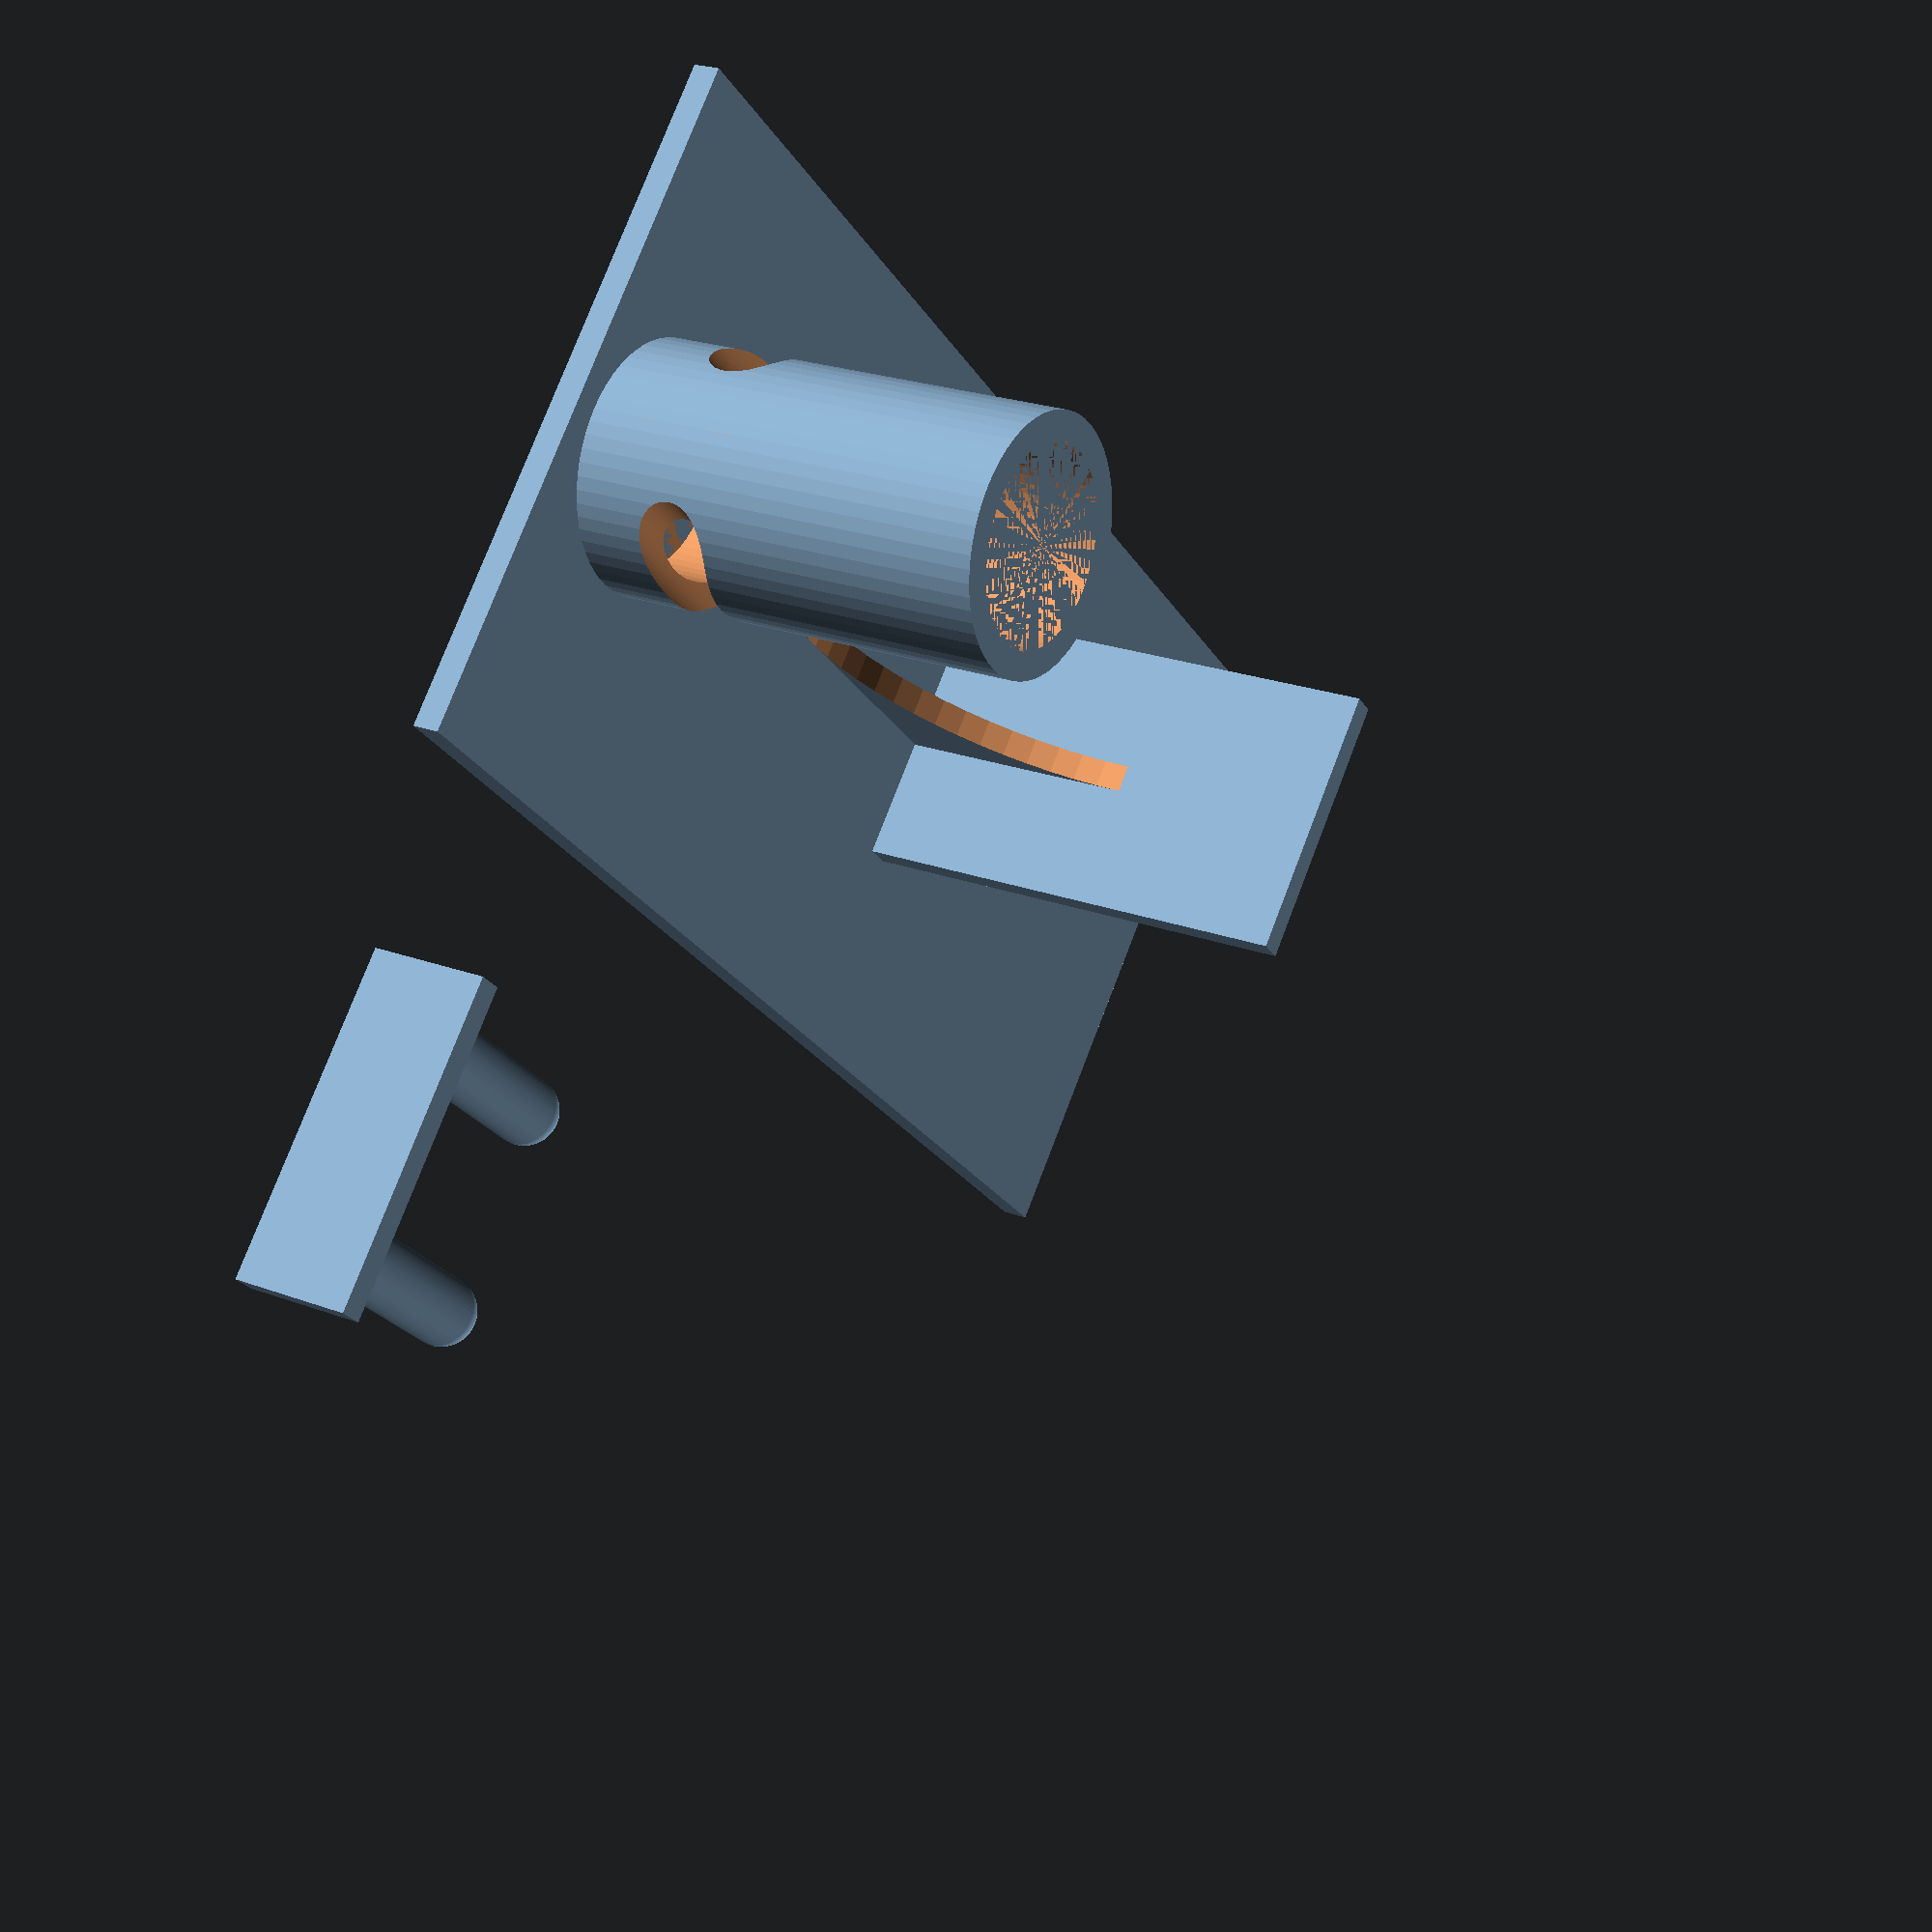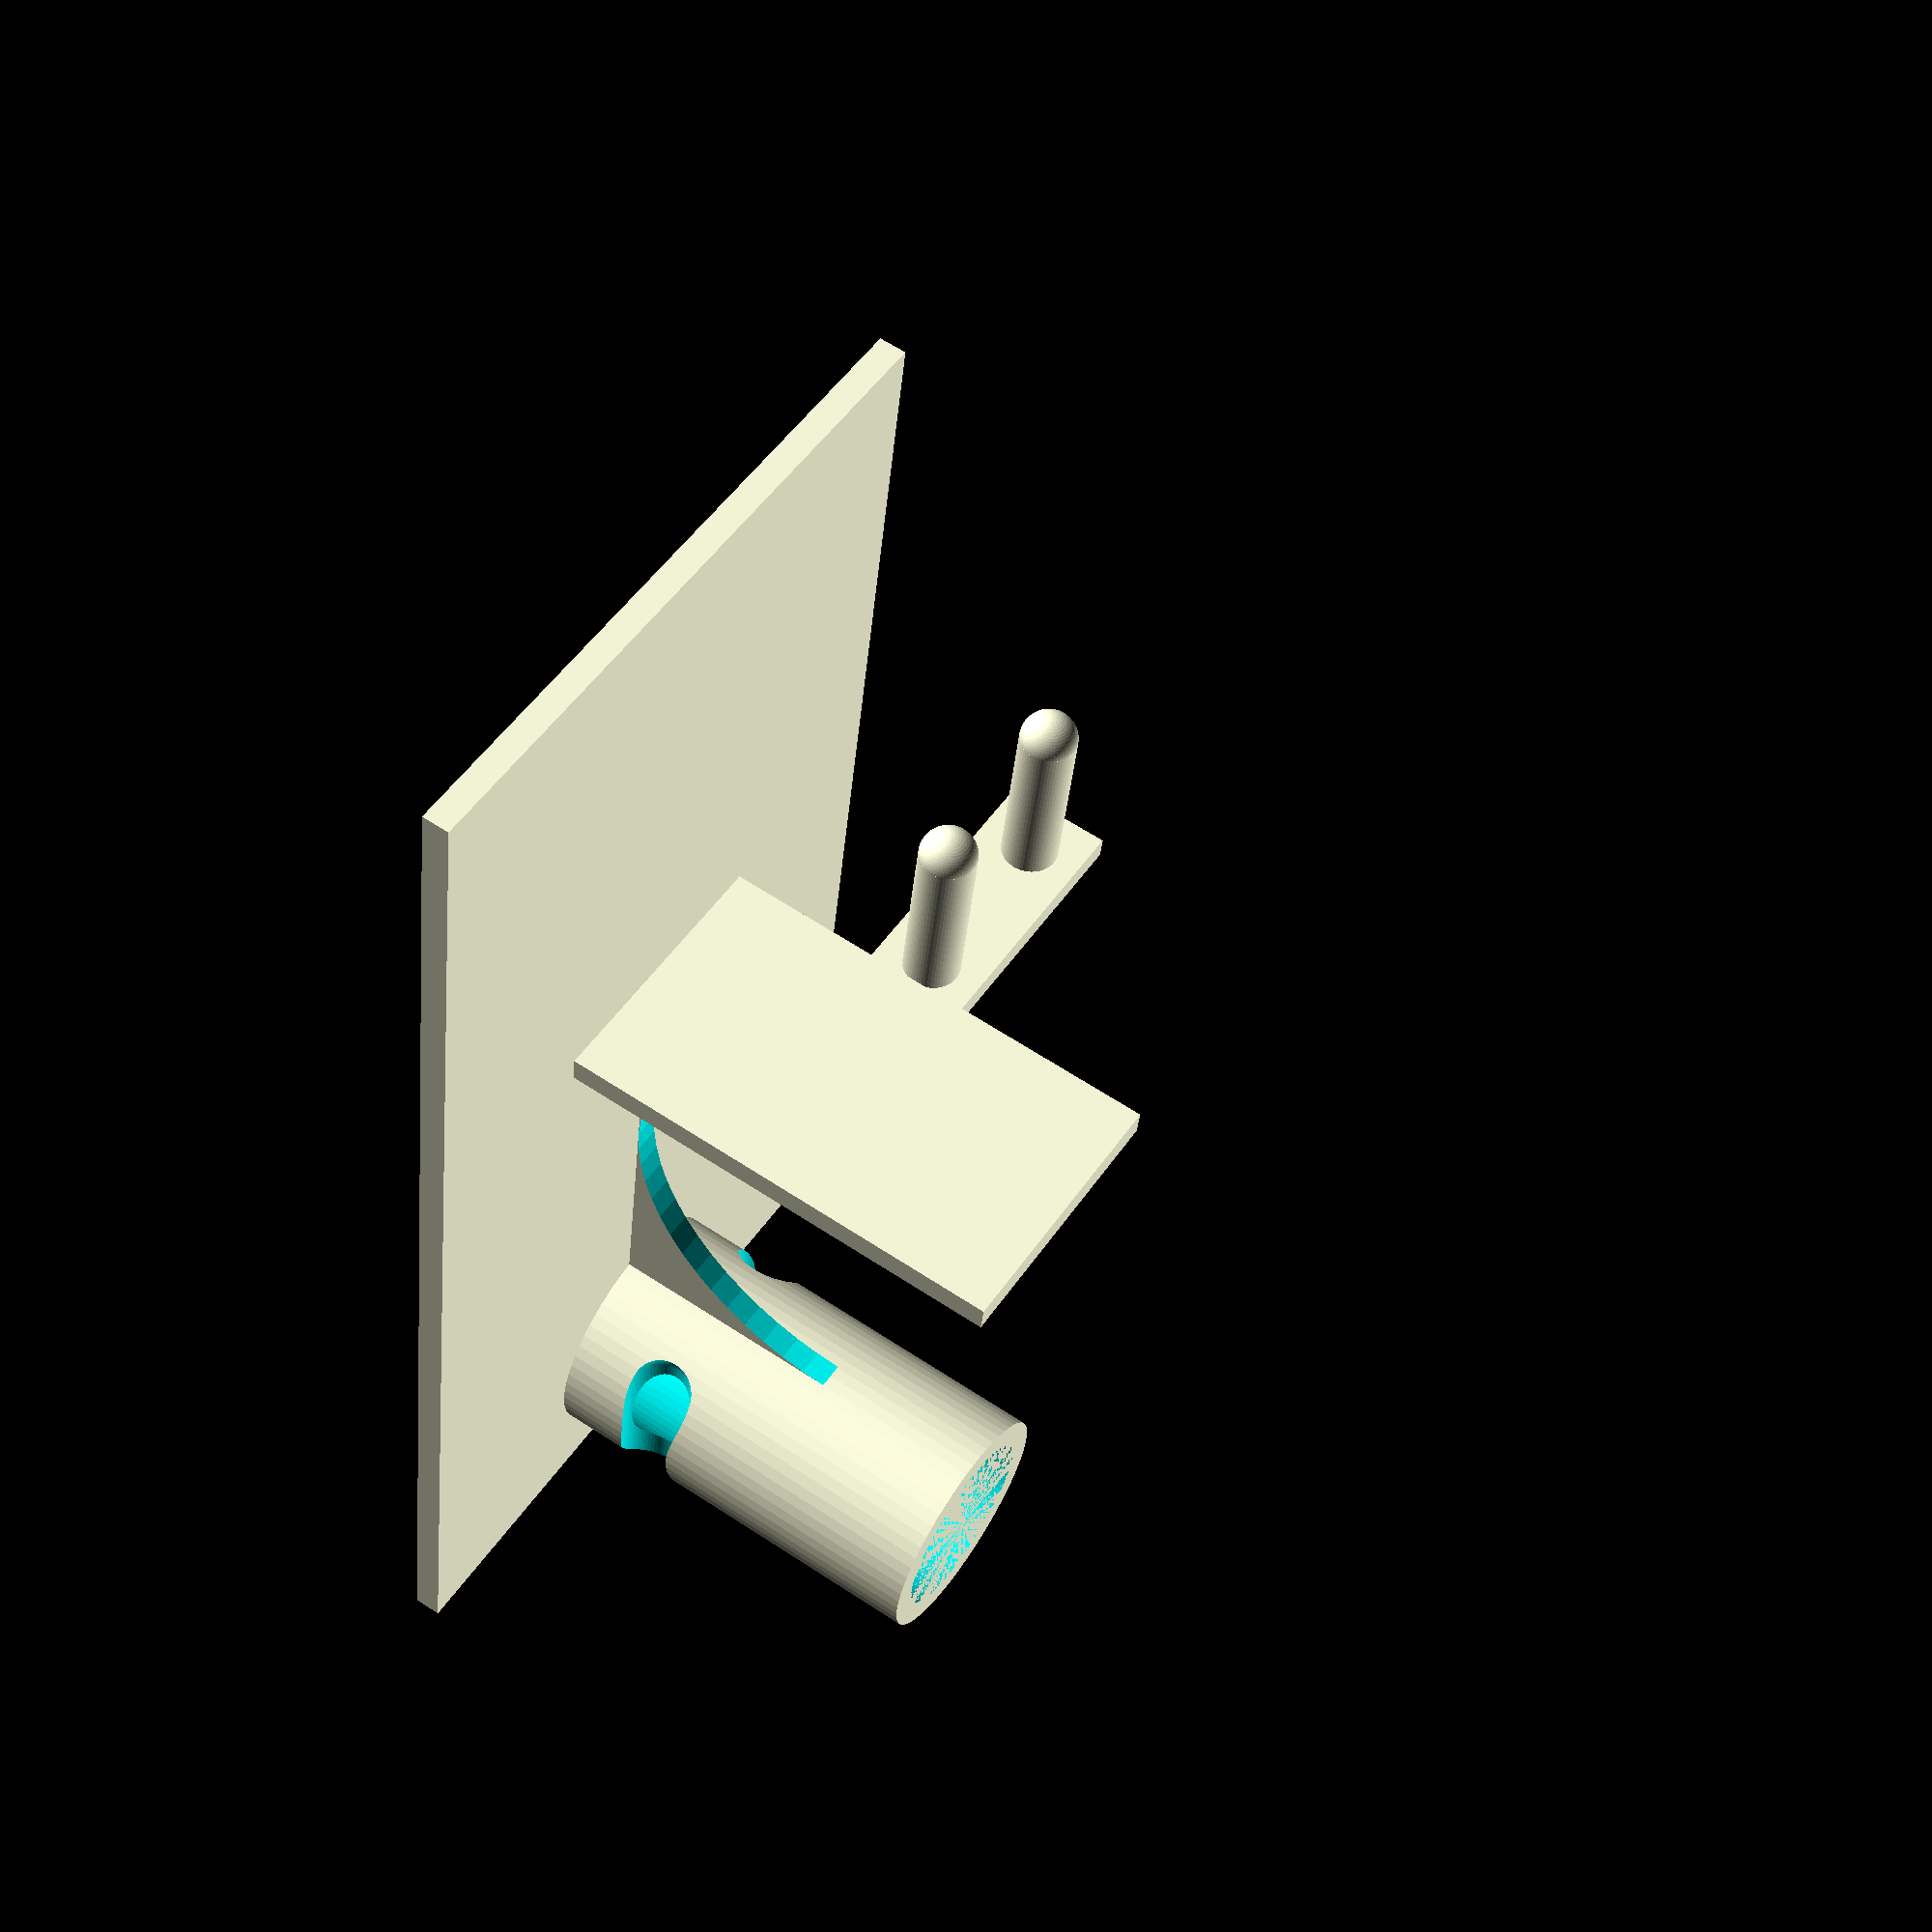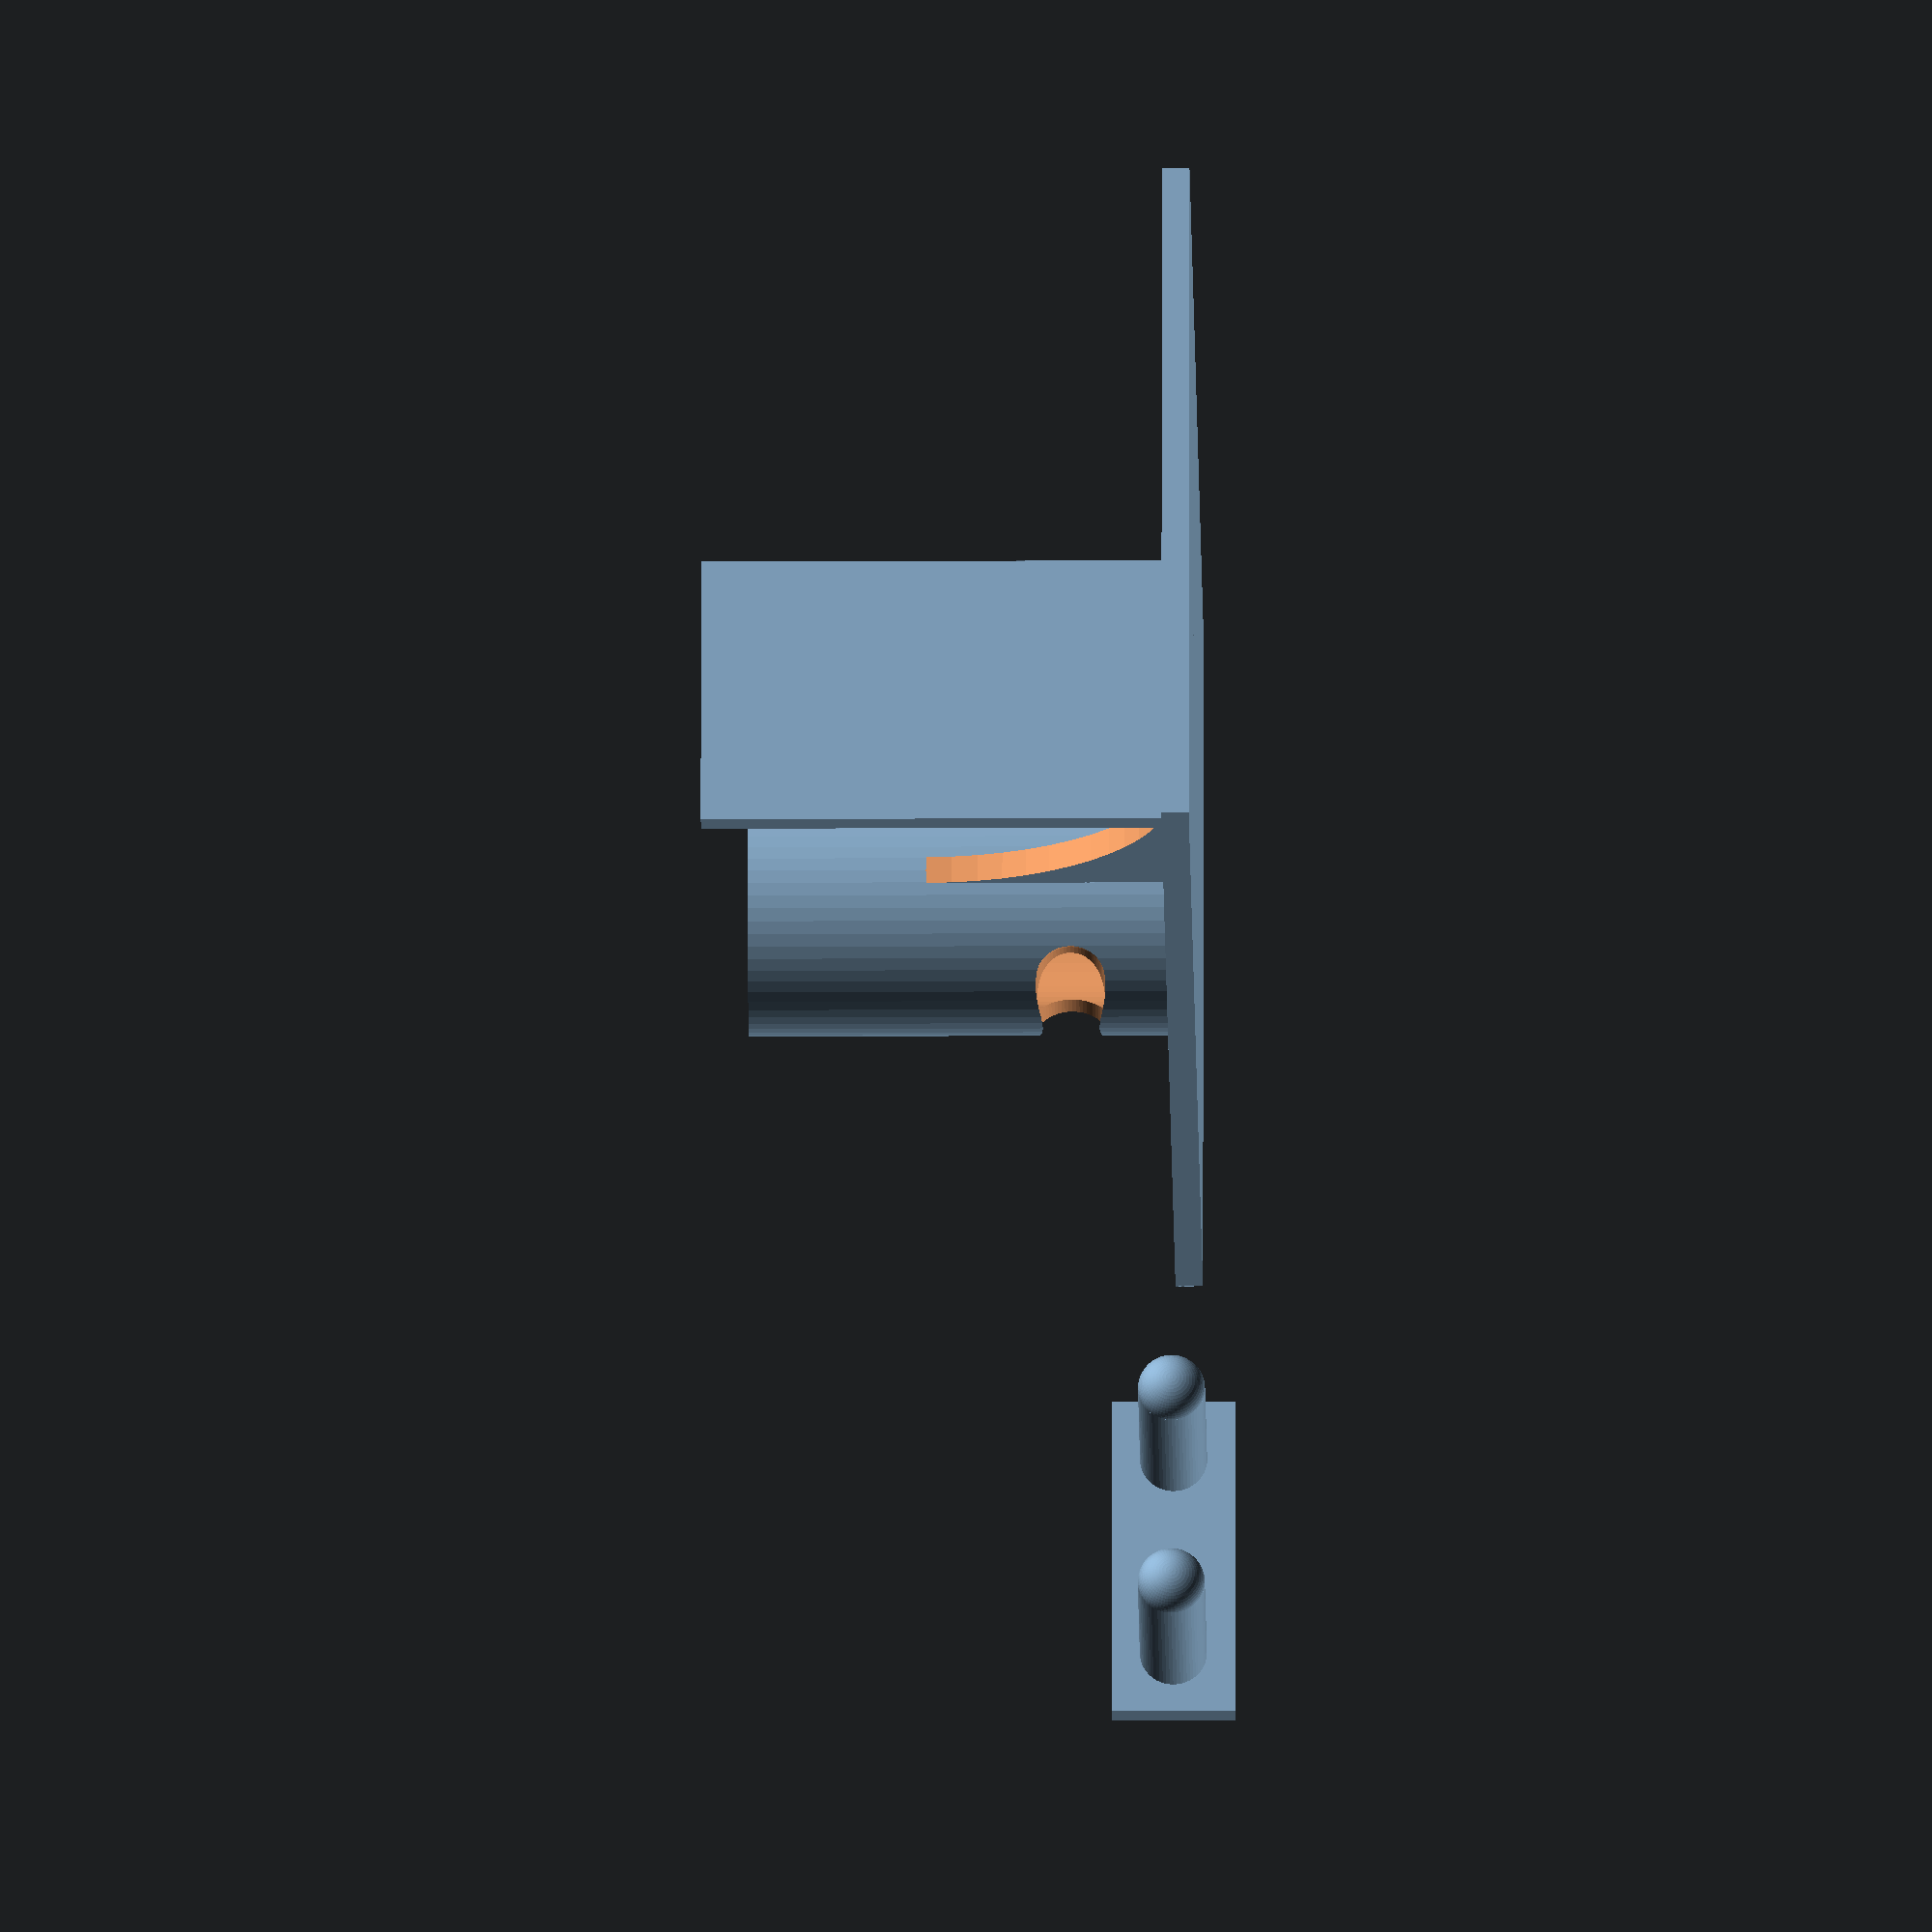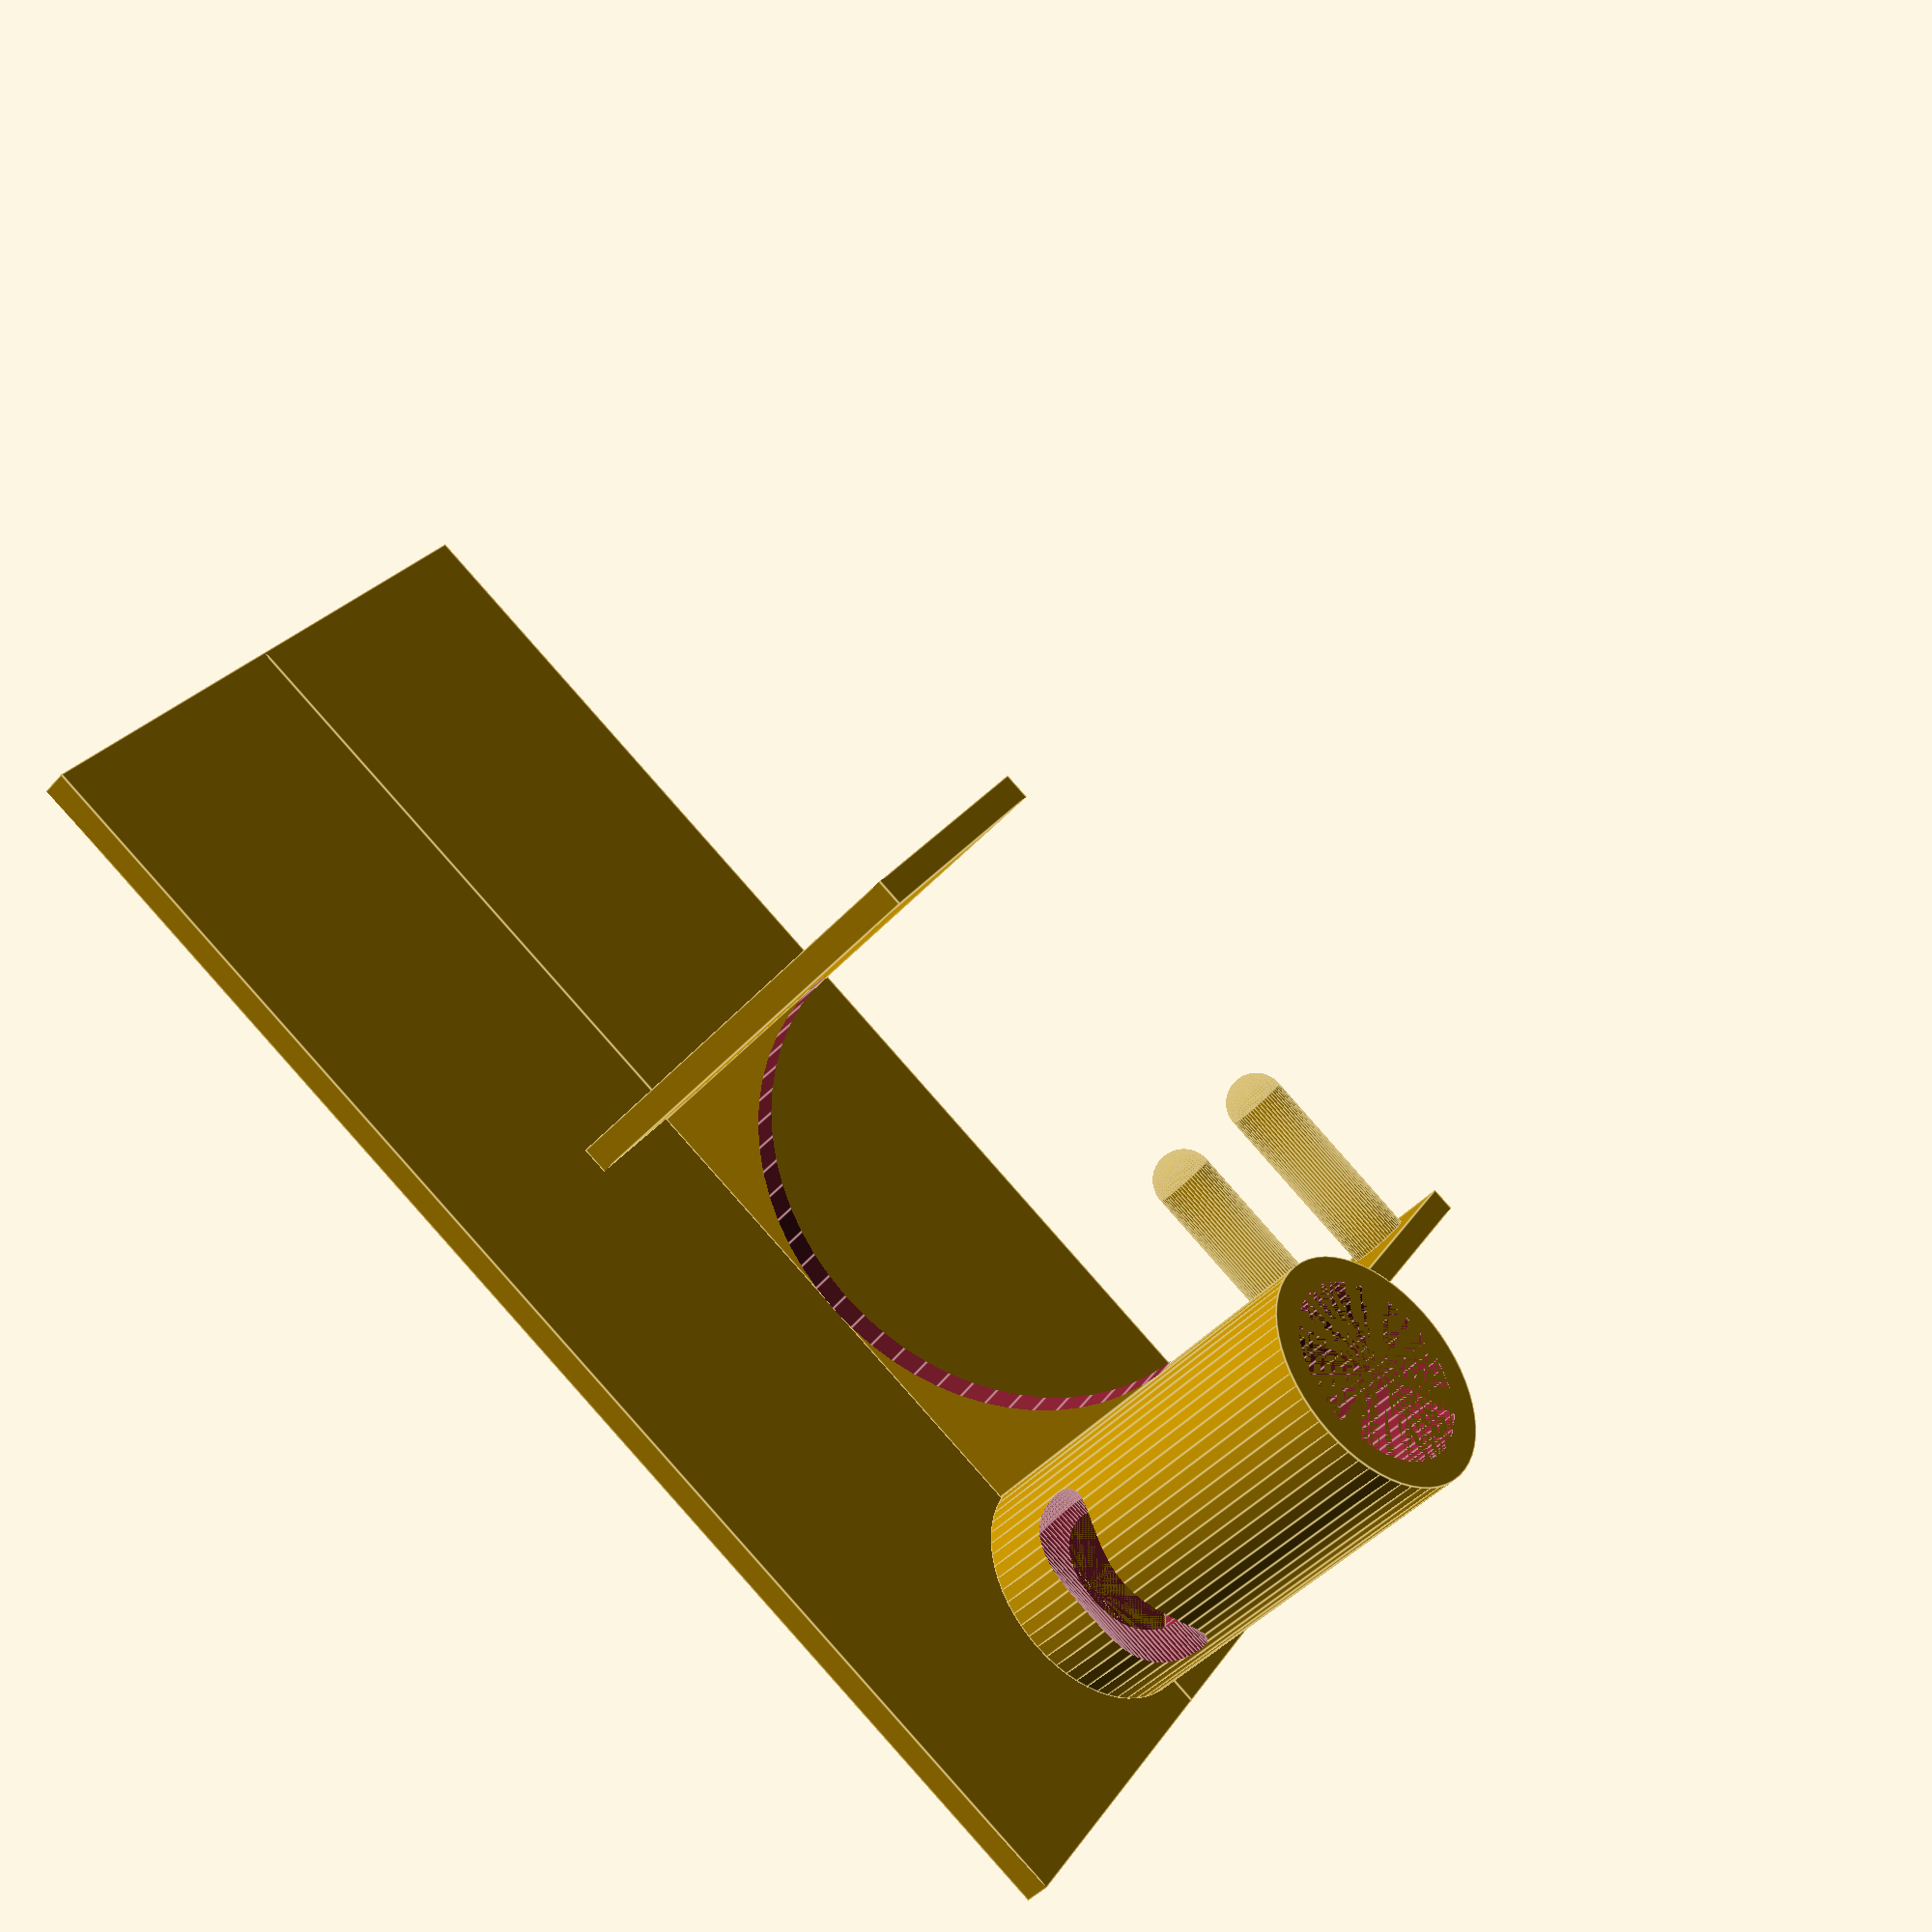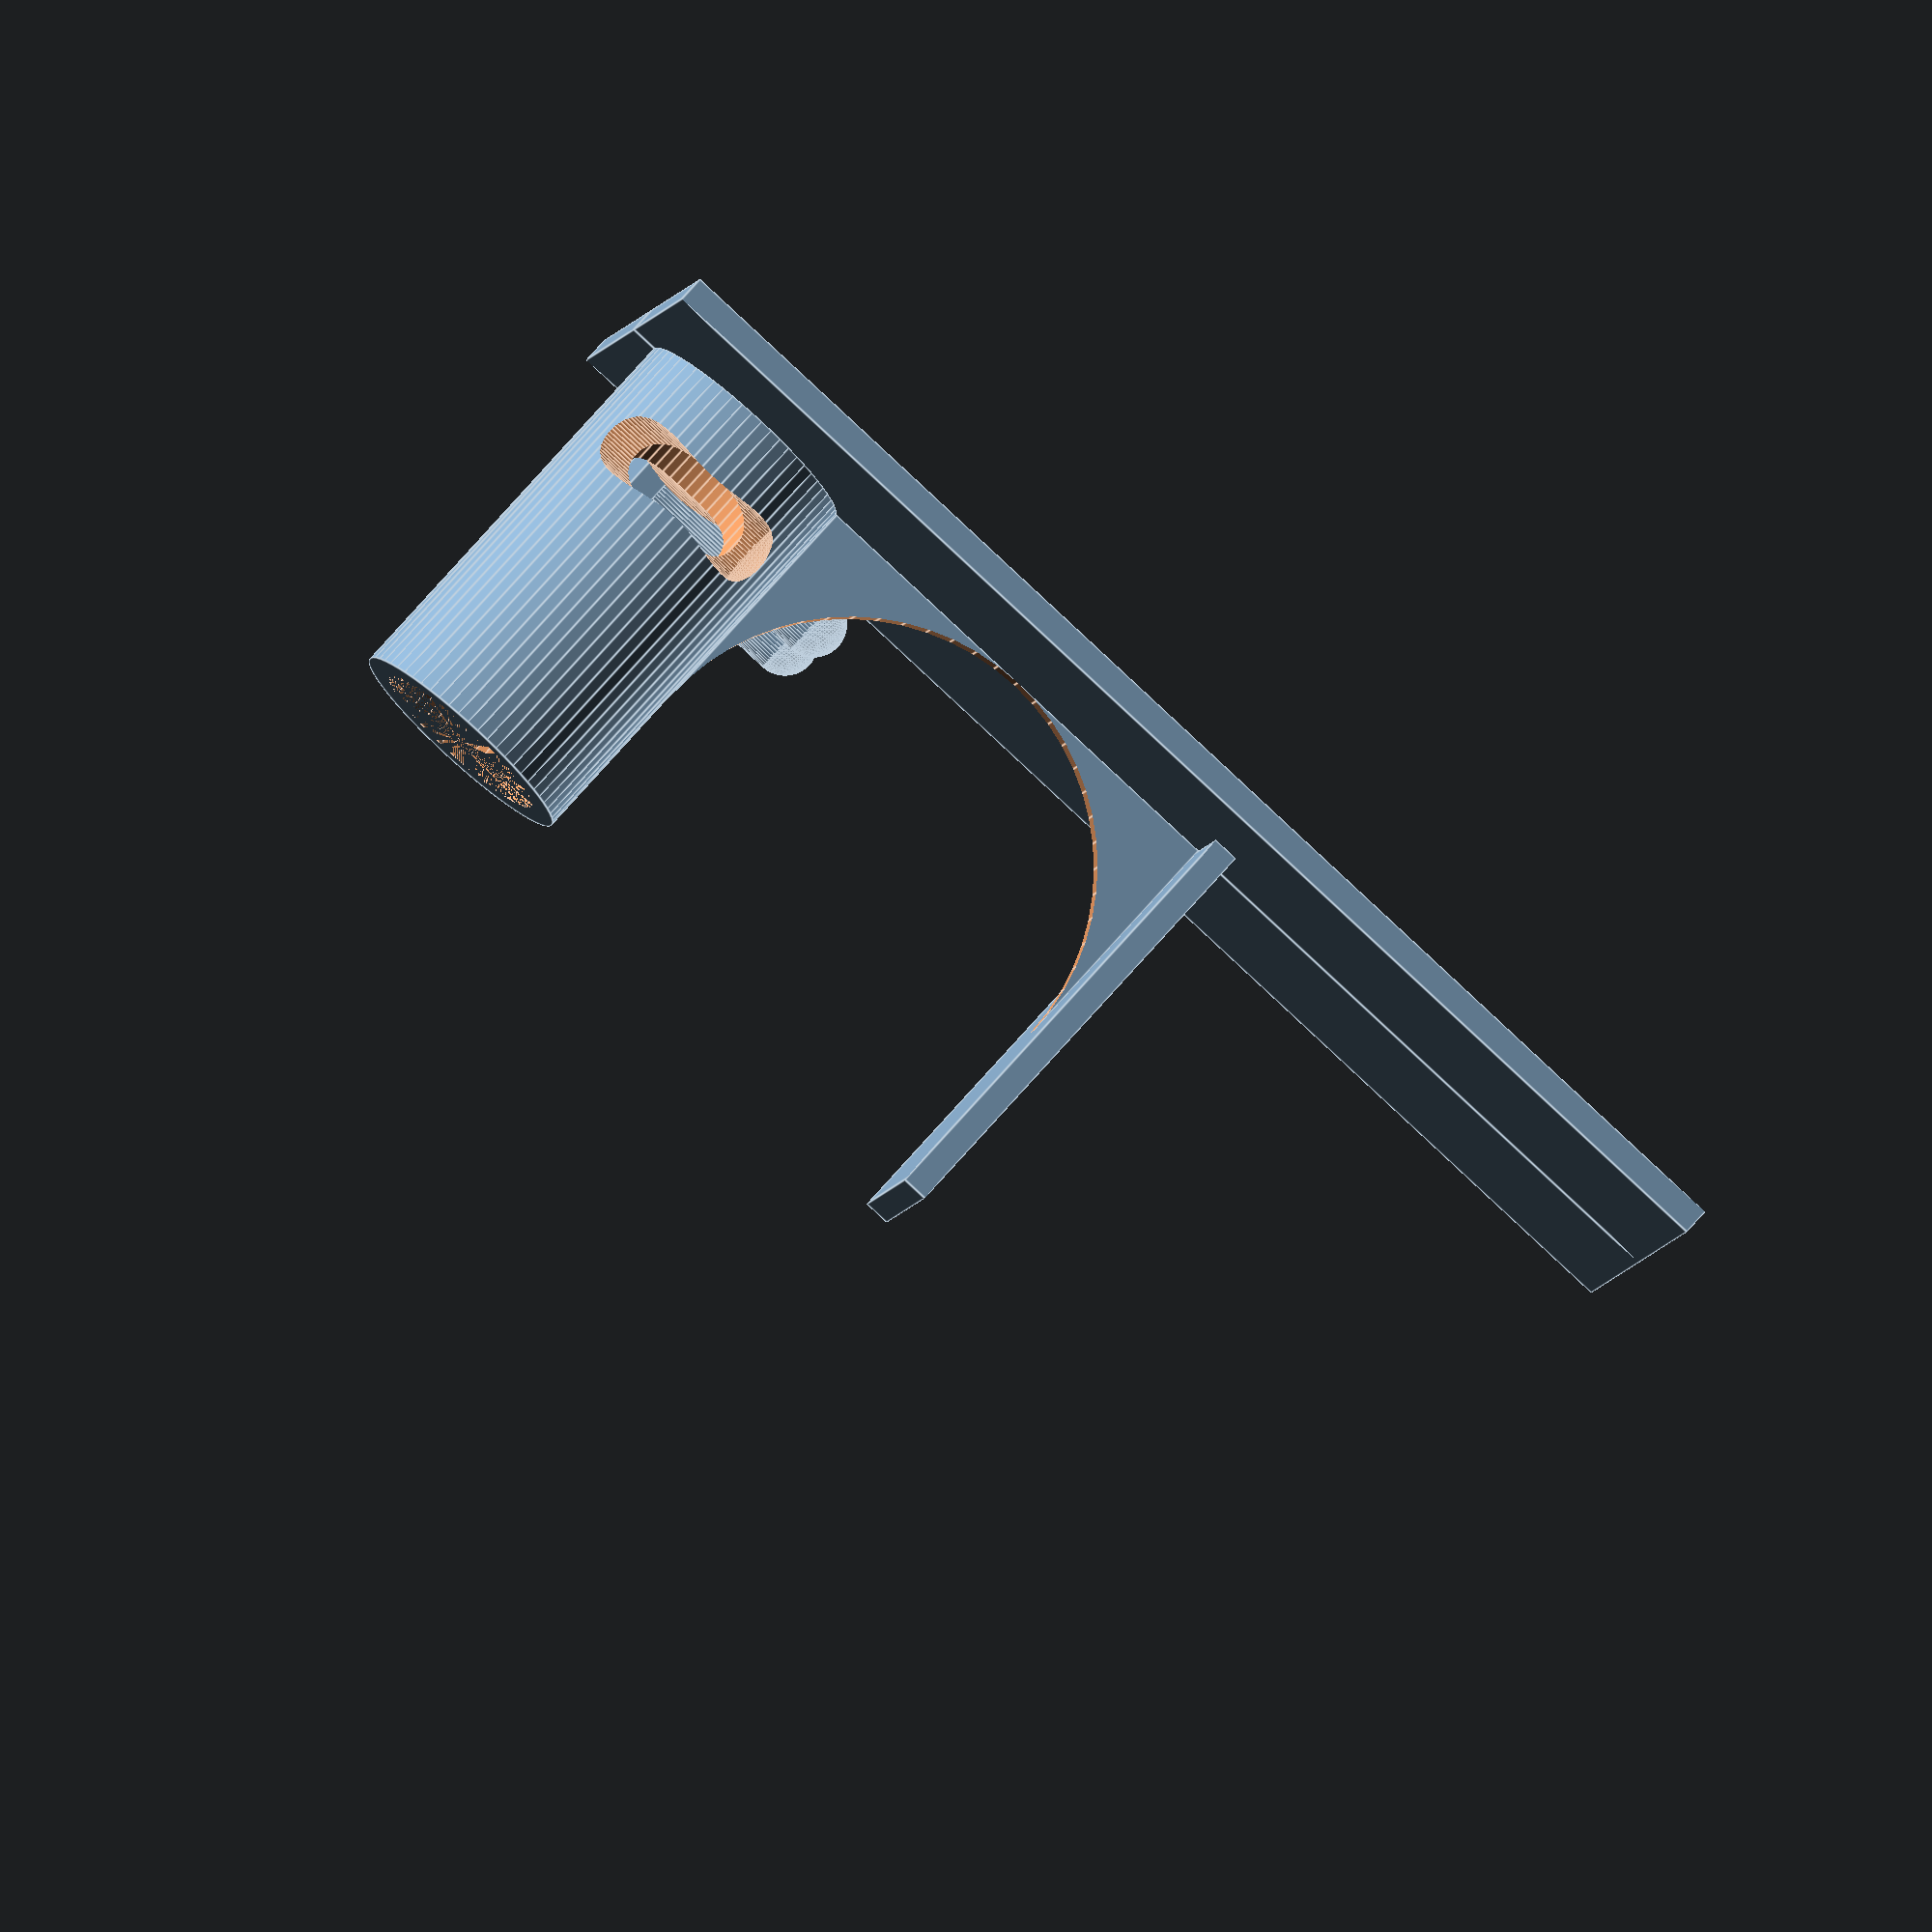
<openscad>
// The adapter between the hook and the hourglass flipper.


module clamp(tol=0) {
    rotate([90, 0, 0]) {
        translate([7.5, 0, 0]) {
            cylinder(r=2.5 + tol, h=15, $fn=60);
            translate([0, 0, 15]) sphere(r=2.5 + tol, $fn=60);
        }
        translate([-7.5, 0, 0]) {
            cylinder(r=2.5 + tol, h=15, $fn=60);
            translate([0, 0, 15]) sphere(r=2.5 + tol, $fn=60);
        }

        translate([0, 0, -1]) cube([24, 9, 2], center=true);
    }
}


module back_construction() {
    translate([0, 0, -31]) {
        difference() {
            cylinder(r=9, h=31, $fn=60);
            cylinder(r=7, h=31, $fn=60);
            translate([0, 9, 21 + 5 / 2]) clamp(tol=0.05);
        }
        translate([-10, -9 - 40 + 2, -3]) cube([20, 2, 31 + 3]);
        difference() {
            translate([-1, -40 - 9 + 4, 13]) cube([2, 36, 18]);
            translate([0, -27,13]) rotate([0, -90, 0]) cylinder(r=18, h=4, center=true, $fn=60);
        }
    }
}

module half_plate() {
    translate([0, -89, 0]) cube([25, 100, 2]);
}


module main() {
    half_plate();
    mirror([-1, 0, 0]) half_plate();
    back_construction();
}


clamp(tol=-0.05);
translate([-50, 0, 0]) main();

</openscad>
<views>
elev=156.3 azim=227.9 roll=57.9 proj=p view=wireframe
elev=117.5 azim=350.2 roll=56.3 proj=p view=solid
elev=193.2 azim=277.0 roll=269.4 proj=o view=solid
elev=43.4 azim=237.1 roll=142.1 proj=p view=edges
elev=102.4 azim=259.2 roll=318.2 proj=o view=edges
</views>
